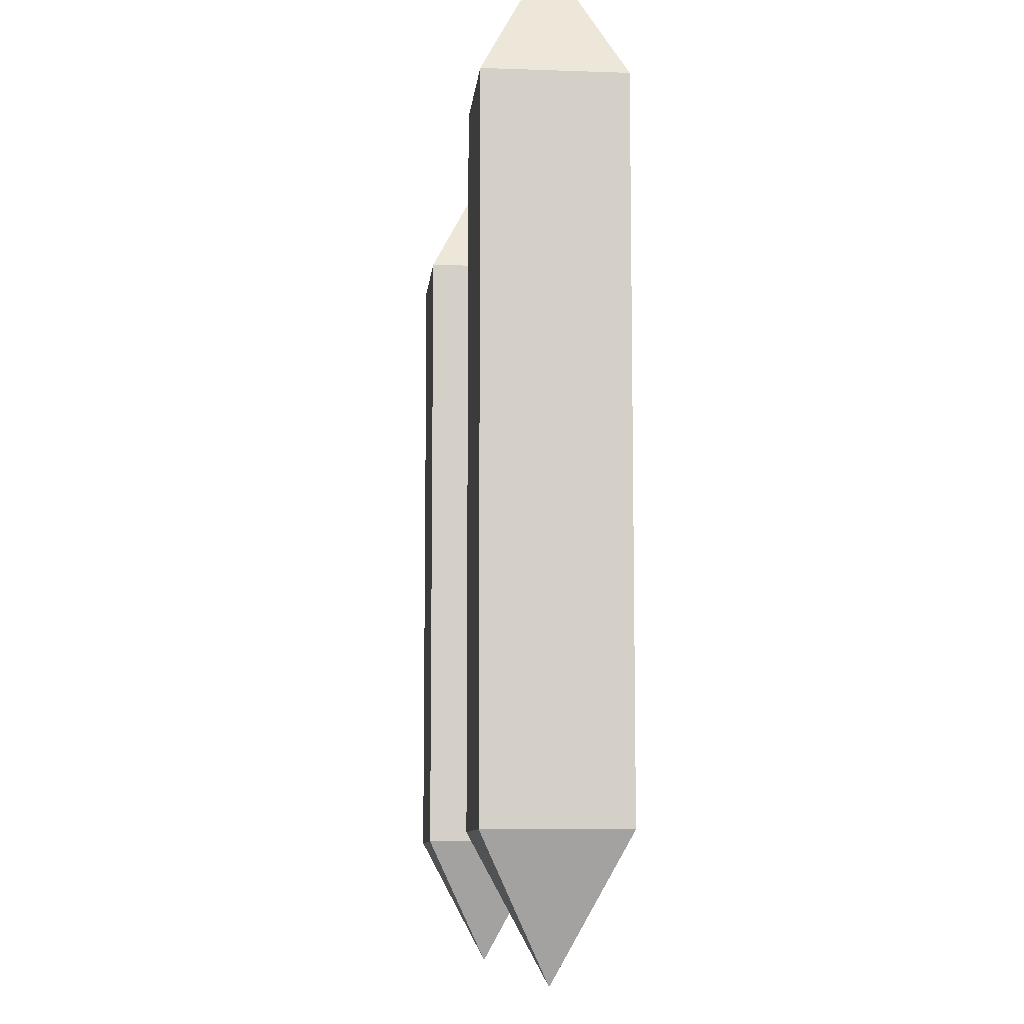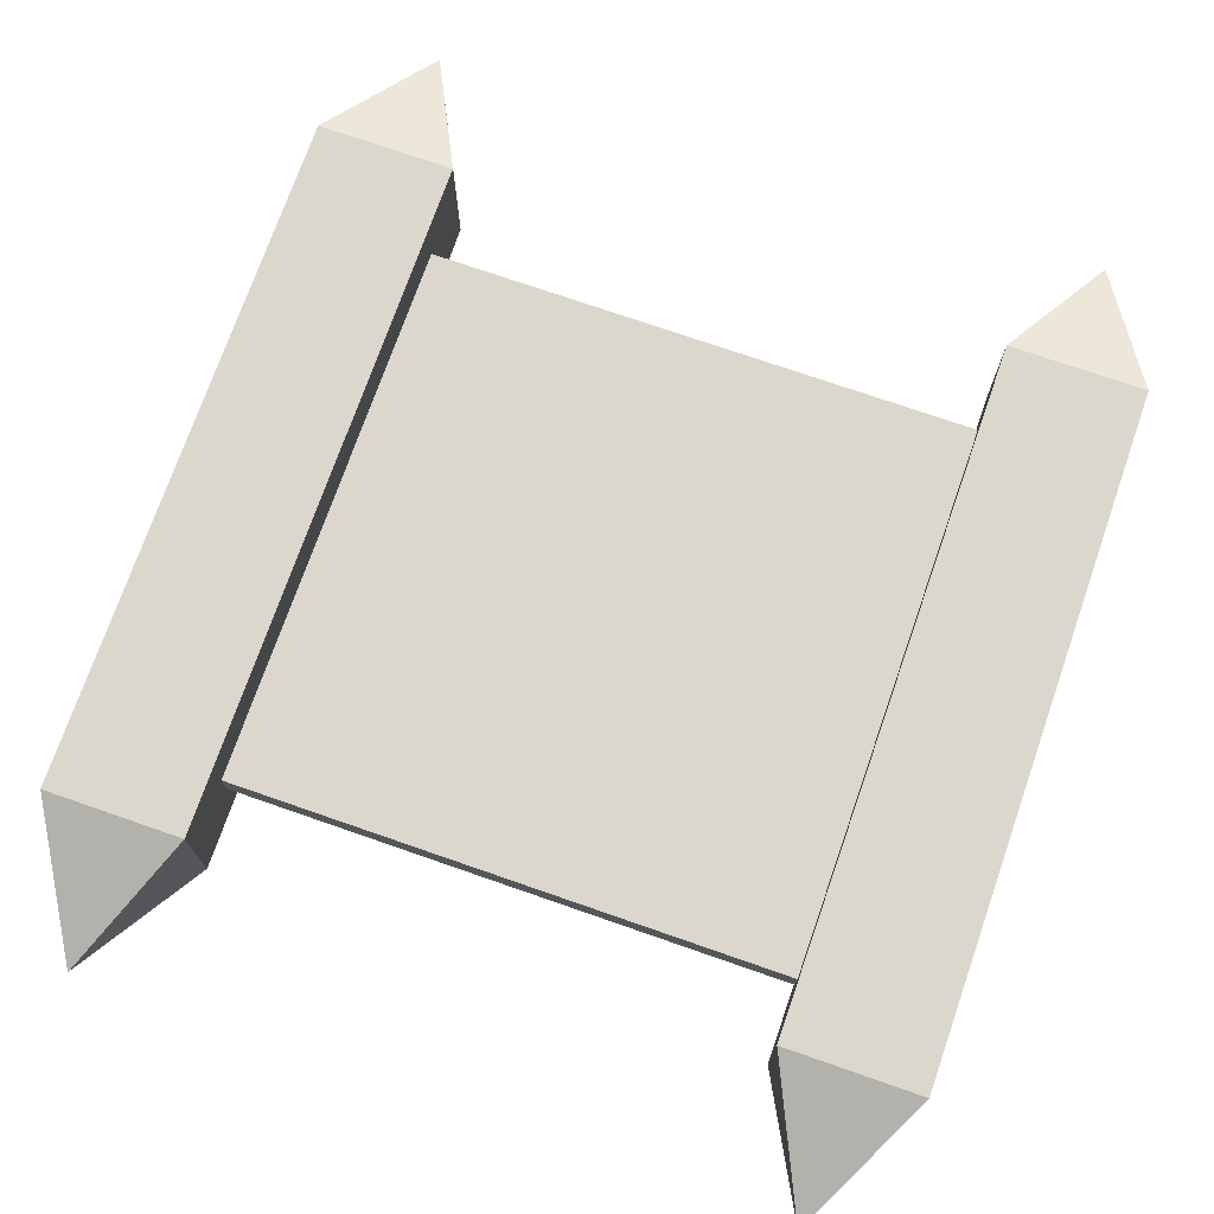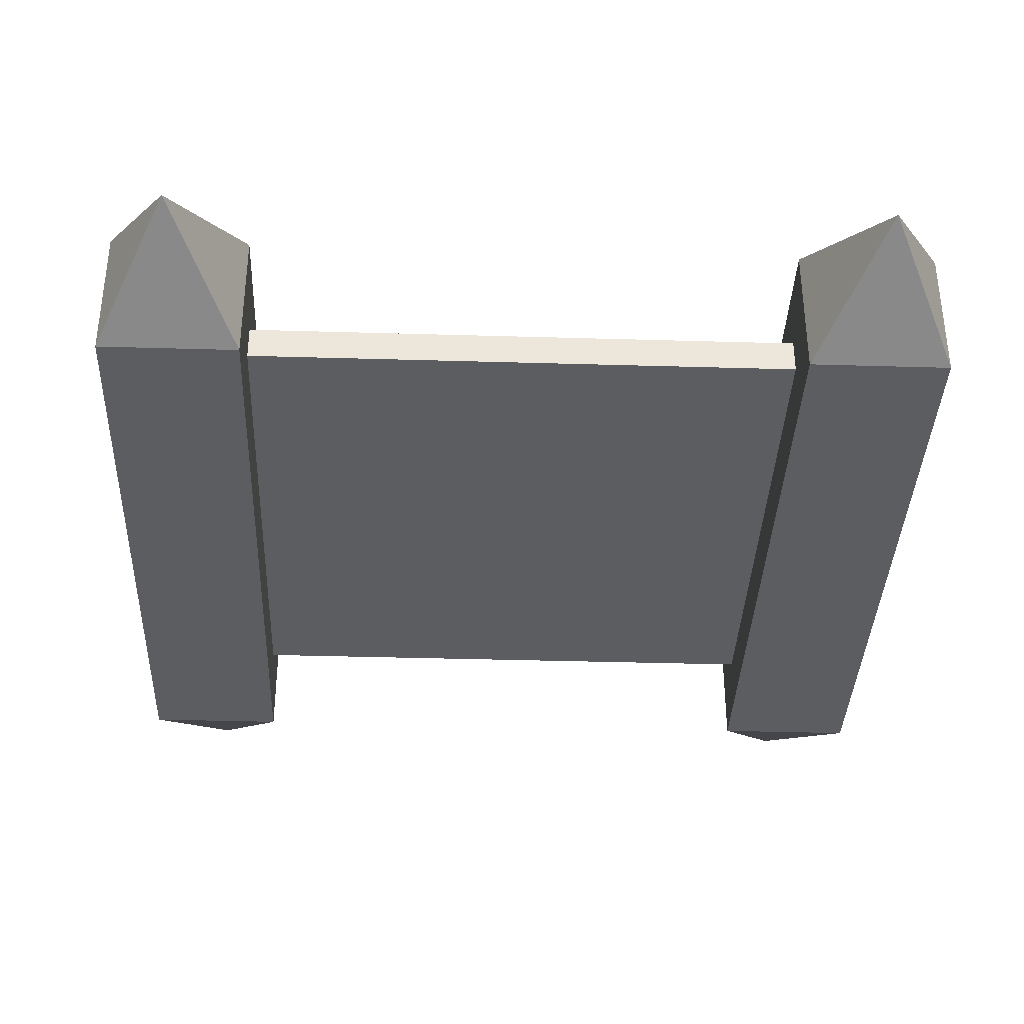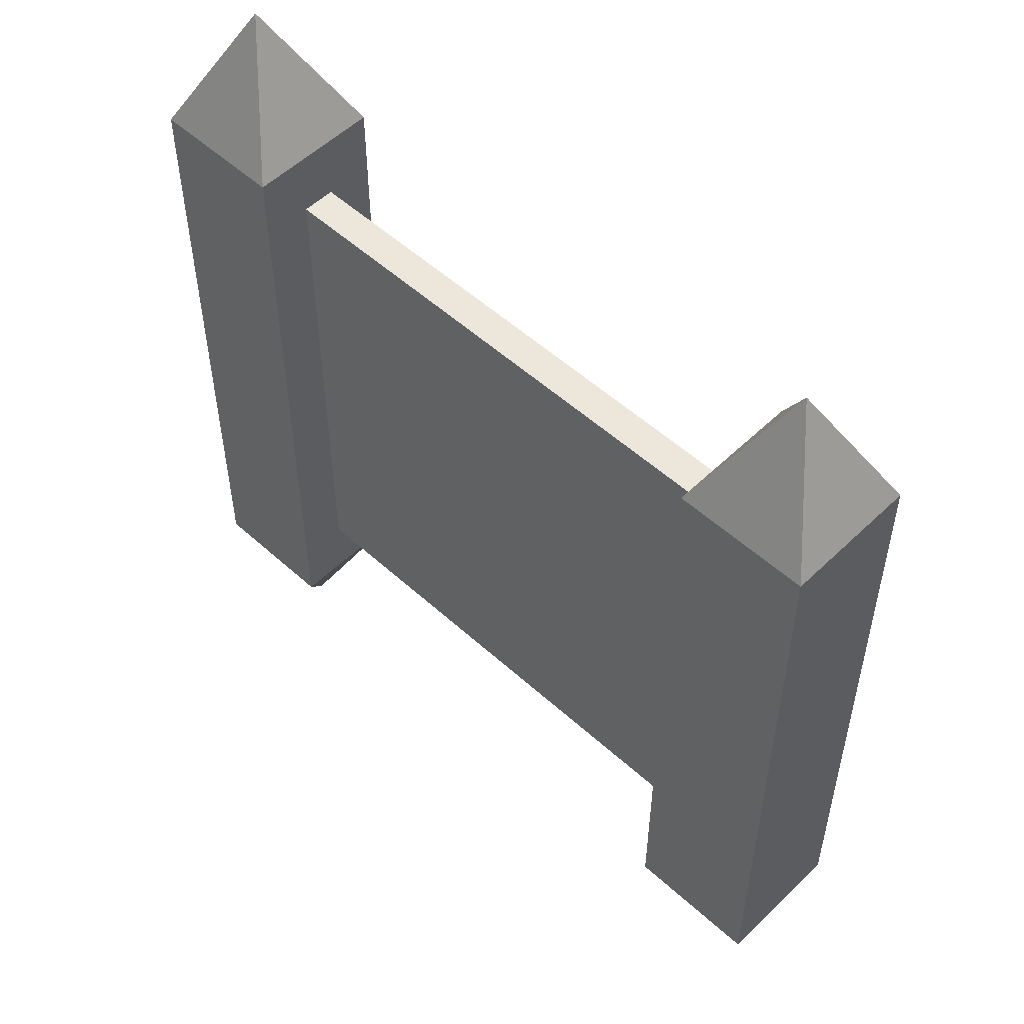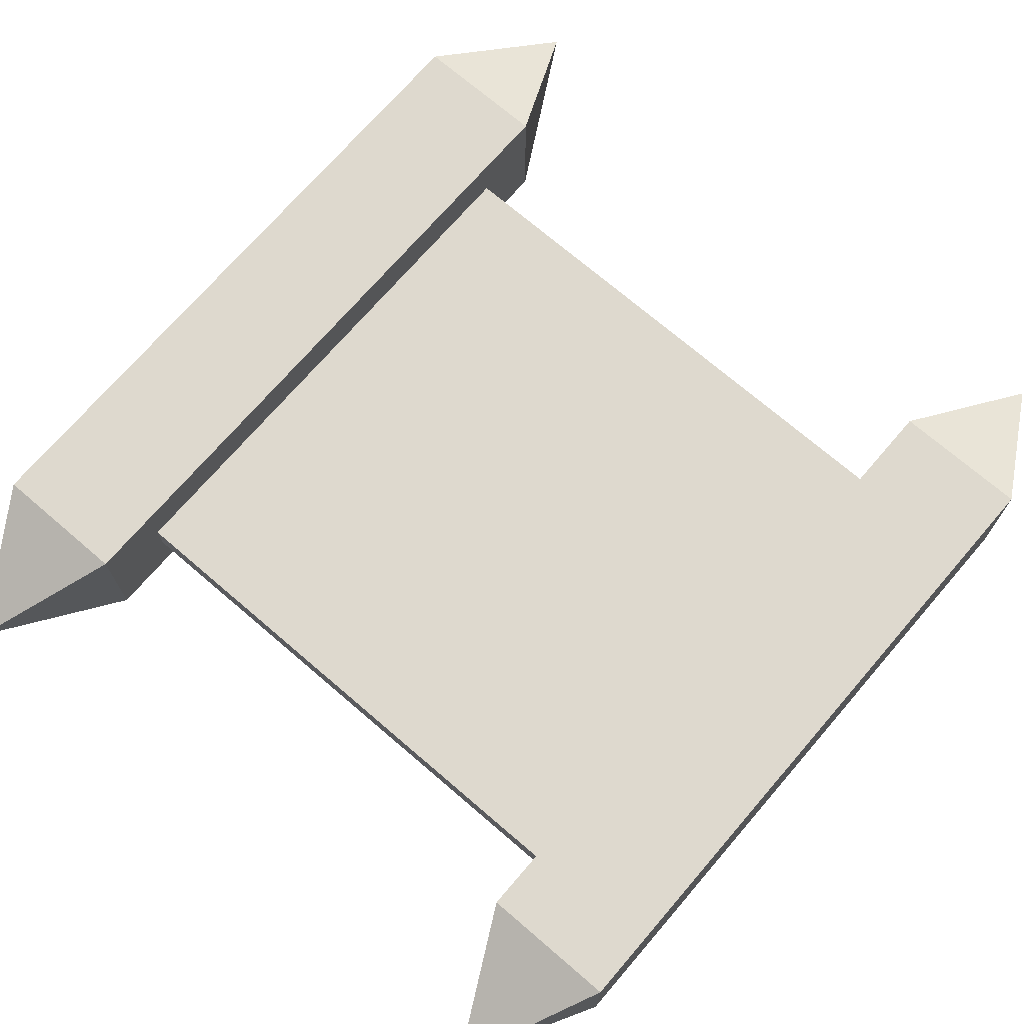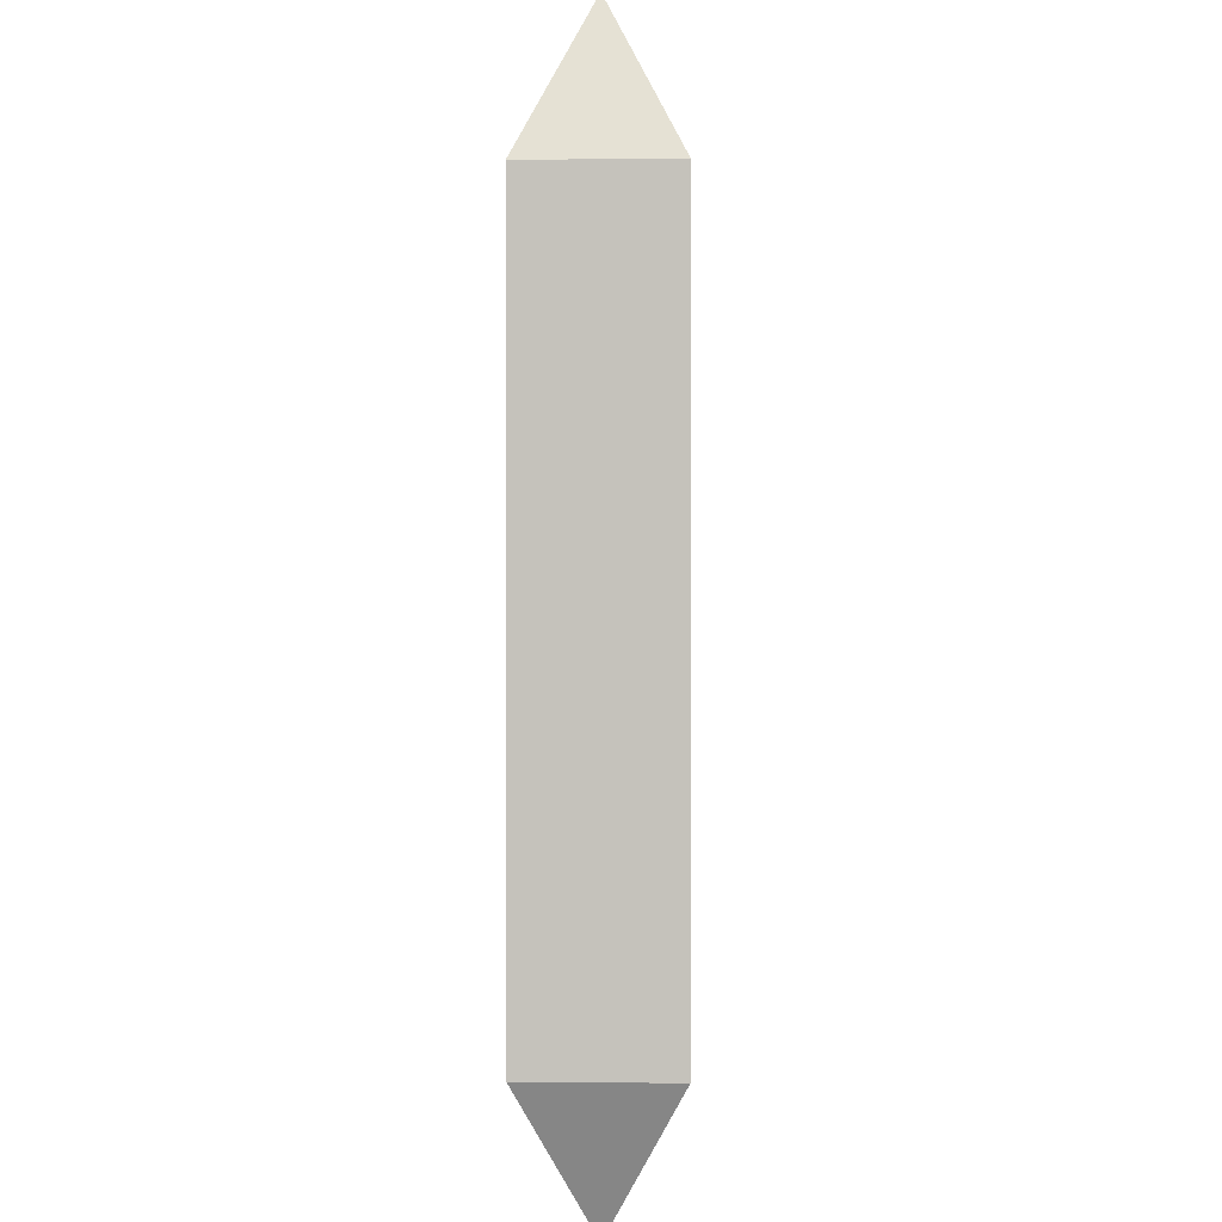
<metadata>
{"format":"obj","ext":"obj","renderer":"f3d","projection":"perspective","resolution":1024,"background":"white","views":[{"elev":-9.0,"azim":-95.5,"up":"+Y"},{"elev":73.4,"azim":19.2,"up":"+Z"},{"elev":-36.5,"azim":-2.2,"up":"+Z"},{"elev":53.3,"azim":44.1,"up":"+Y"},{"elev":71.6,"azim":-139.3,"up":"+Z"},{"elev":1.2,"azim":91.3,"up":"+Y"}]}
</metadata>
<code>
o PYLON_INDICATOR_Cube
v 0.1875 0.1562 -0.03125
v 0.1875 -0.1562 -0.03125
v 0.1875 0.1562 0.03125
v 0.1875 -0.1562 0.03125
v 0.125 0.1562 -0.03125
v 0.125 -0.1562 0.03125
v 0.125 0.1562 0.03125
v 0.125 -0.1562 -0.03125
v -0.1875 -0.1562 -0.03125
v -0.1875 0.1562 0.03125
v 0 0 -0.007812
v -0.1875 -0.1562 0.03125
v 0 0 0.007812
v -0.1875 0.1562 -0.03125
v -0.125 -0.1562 0.03125
v -0.125 0.1562 0.03125
v -0.125 -0.1562 -0.03125
v -0.125 0.1562 -0.03125
v -0.1562 0.2188 0
v -0.1562 -0.2188 0
v -0.125 0.125 0.007812
v -0.125 -0.125 0.007812
v 0.125 -0.125 0.007812
v 0.125 0.125 0.007812
v -0.125 0.125 -0.007812
v -0.125 -0.125 -0.007812
v 0.125 -0.125 -0.007812
v 0.125 0.125 -0.007812
v 0.1562 0.2188 0
v 0.1562 -0.2188 0
f 3 1 29
f 8 2 30
f 4 3 7 6
f 2 1 3 4
f 6 7 5 8
f 27 26 11
f 28 27 11
f 25 28 11
f 21 22 13
f 24 21 13
f 9 14 18 17
f 23 24 13
f 22 23 13
f 12 10 14 9
f 17 18 16 15
f 15 16 10 12
f 9 17 20
f 16 18 19
f 12 9 20
f 14 10 19
f 10 16 19
f 18 14 19
f 17 15 20
f 15 12 20
f 26 25 11
f 24 28 25 21
f 22 26 27 23
f 8 5 1 2
f 6 8 30
f 5 7 29
f 7 3 29
f 1 5 29
f 2 4 30
f 4 6 30

</code>
